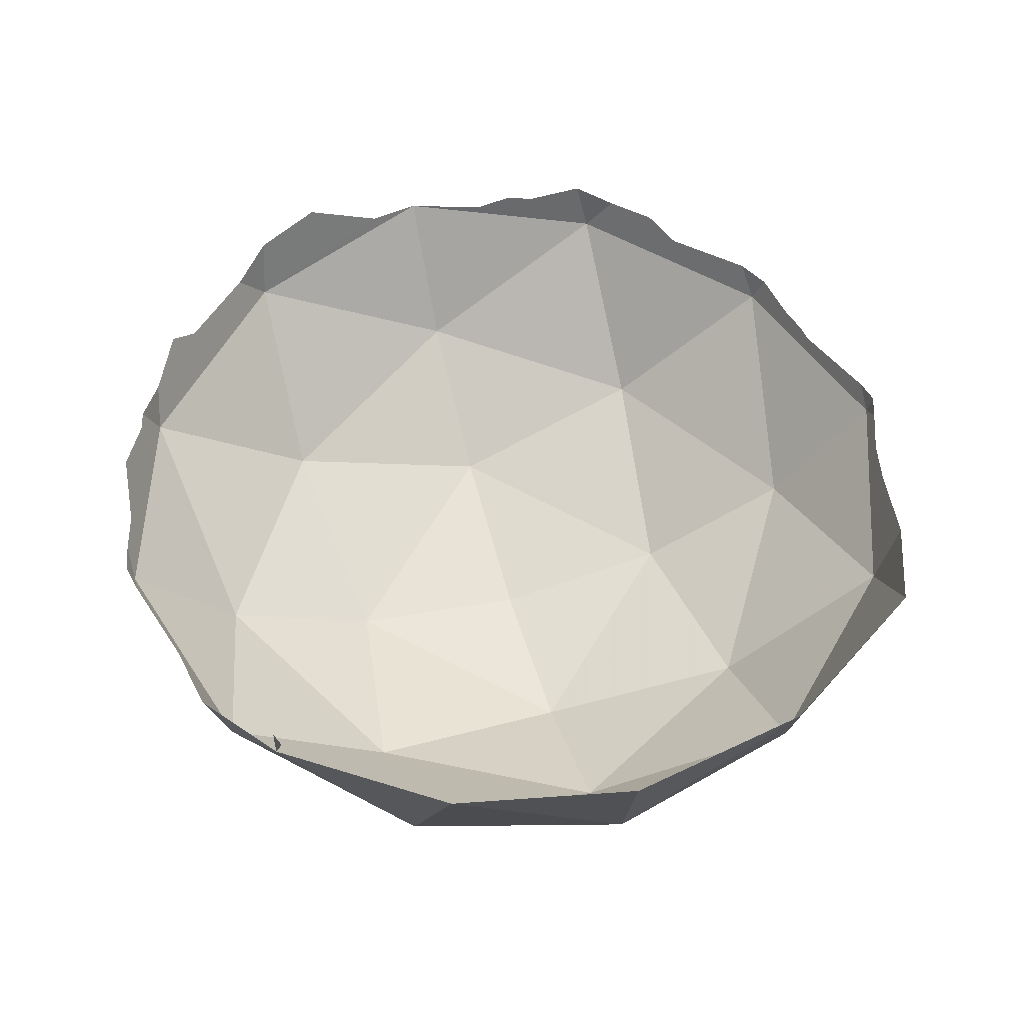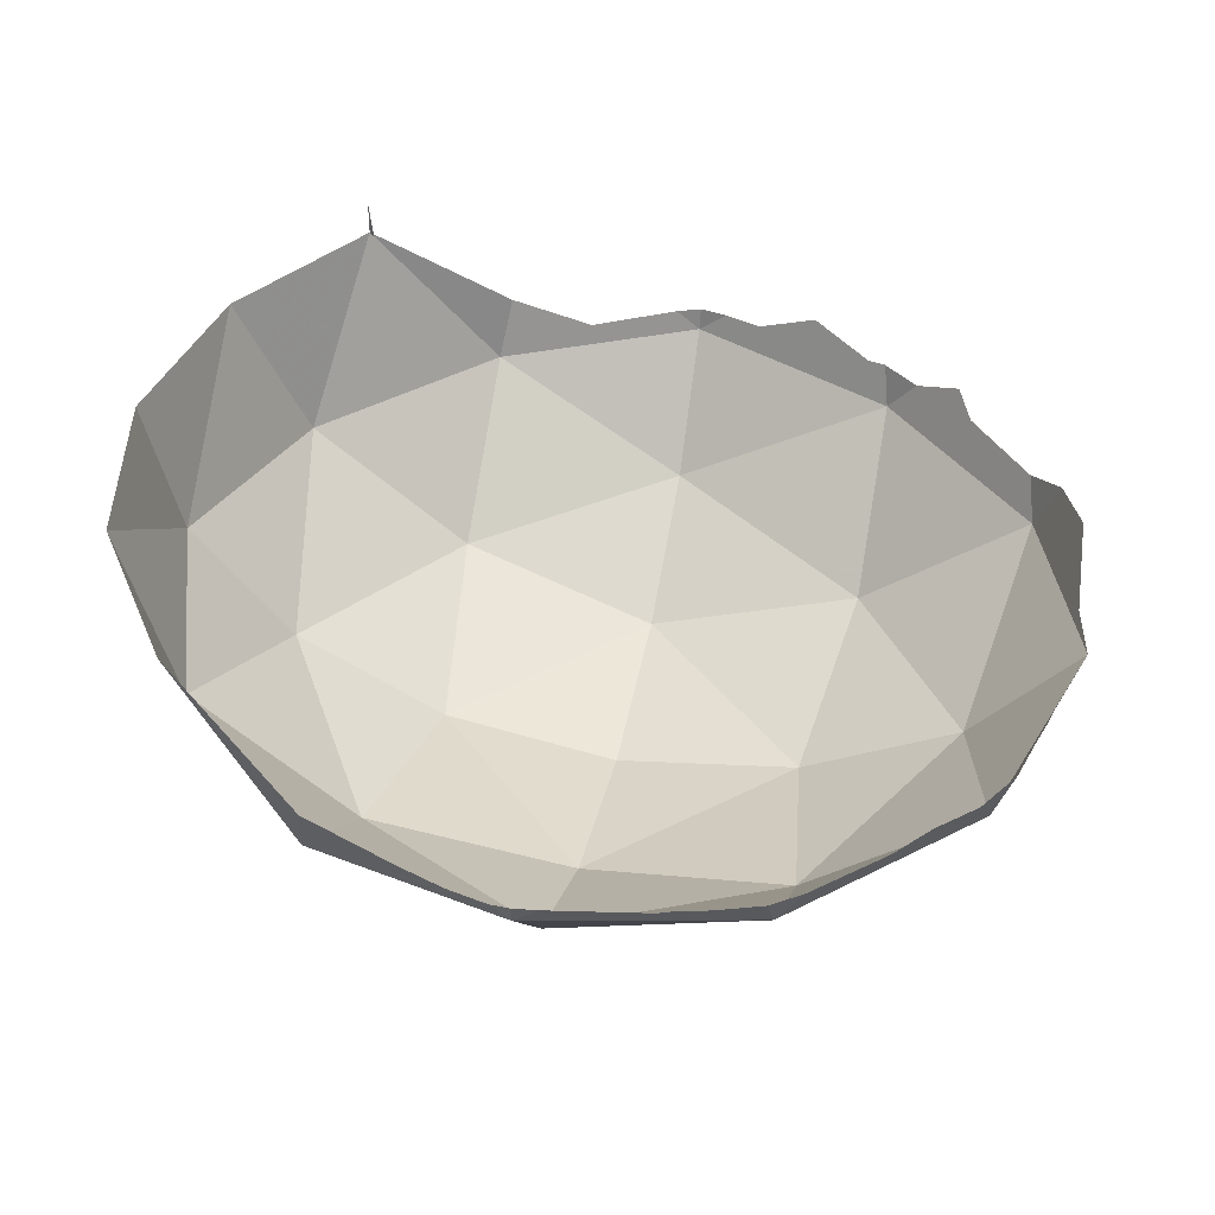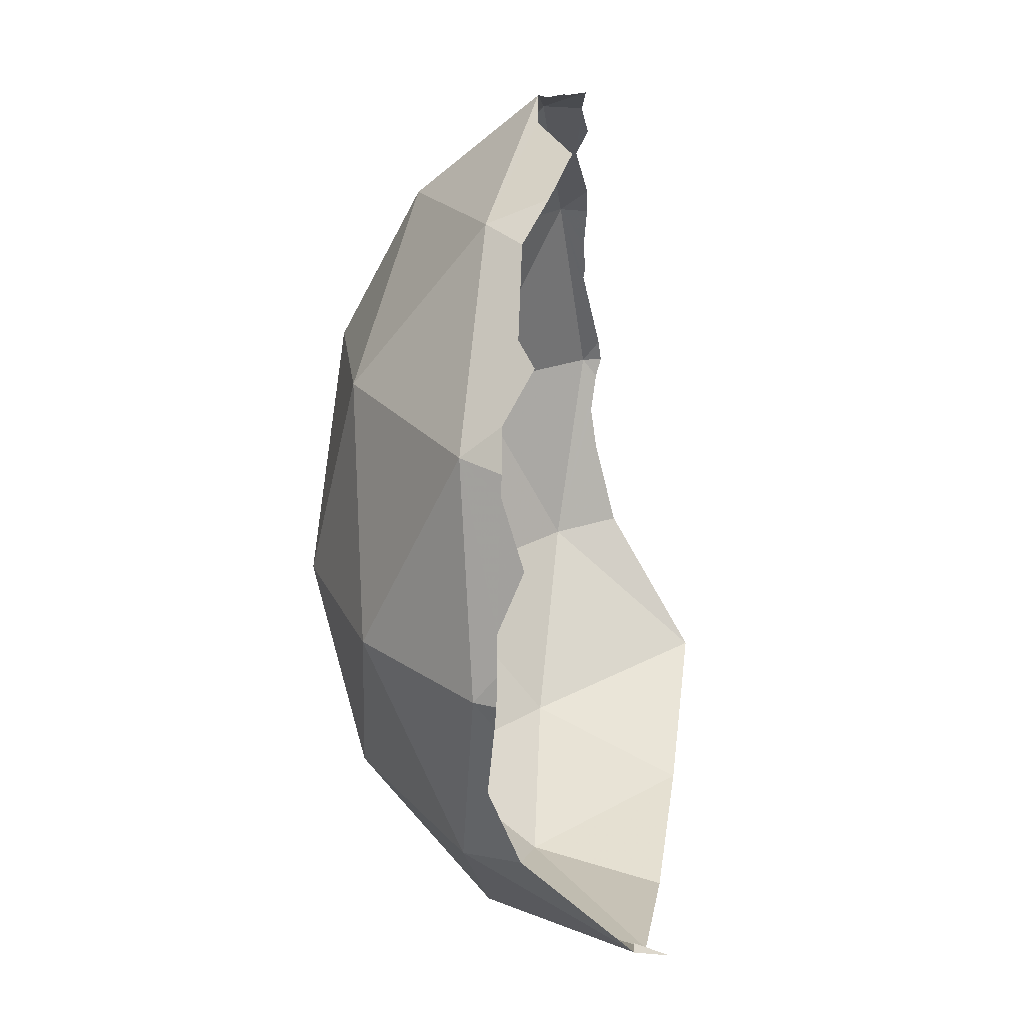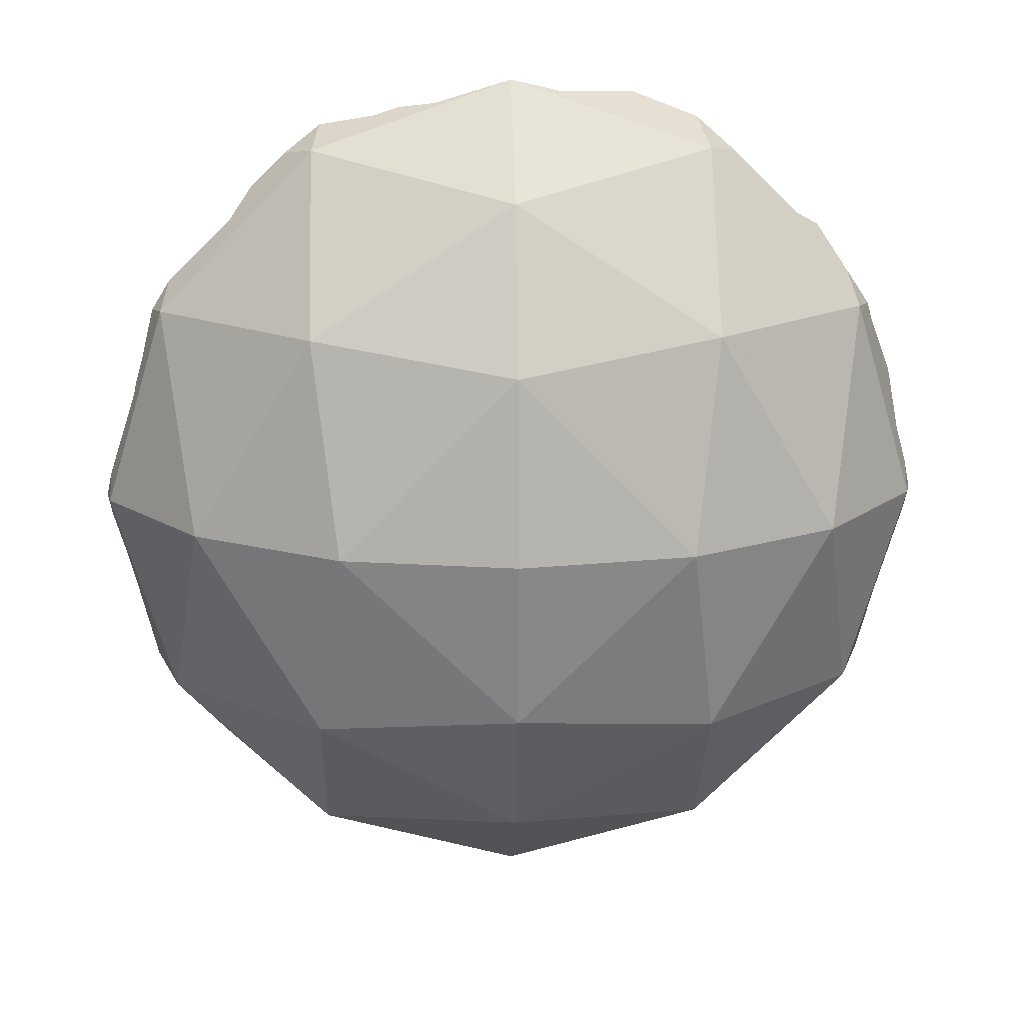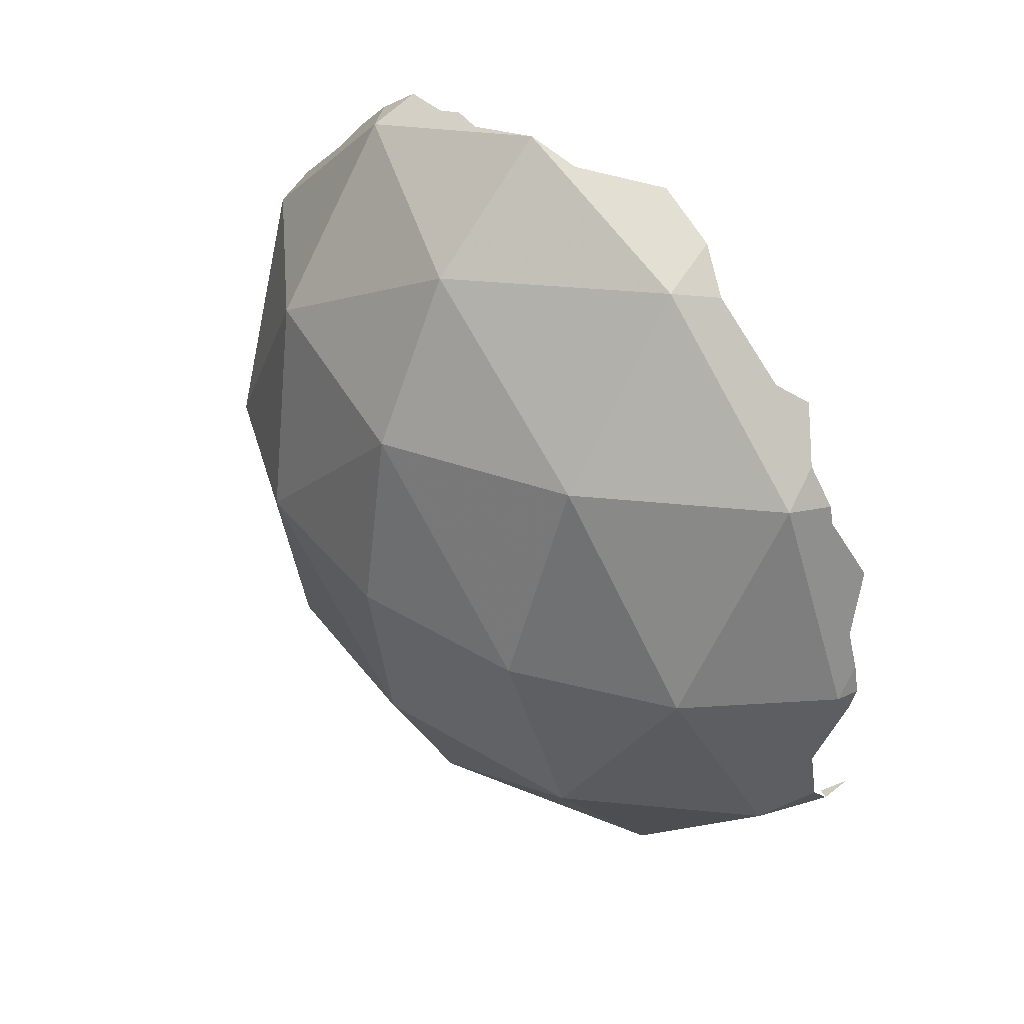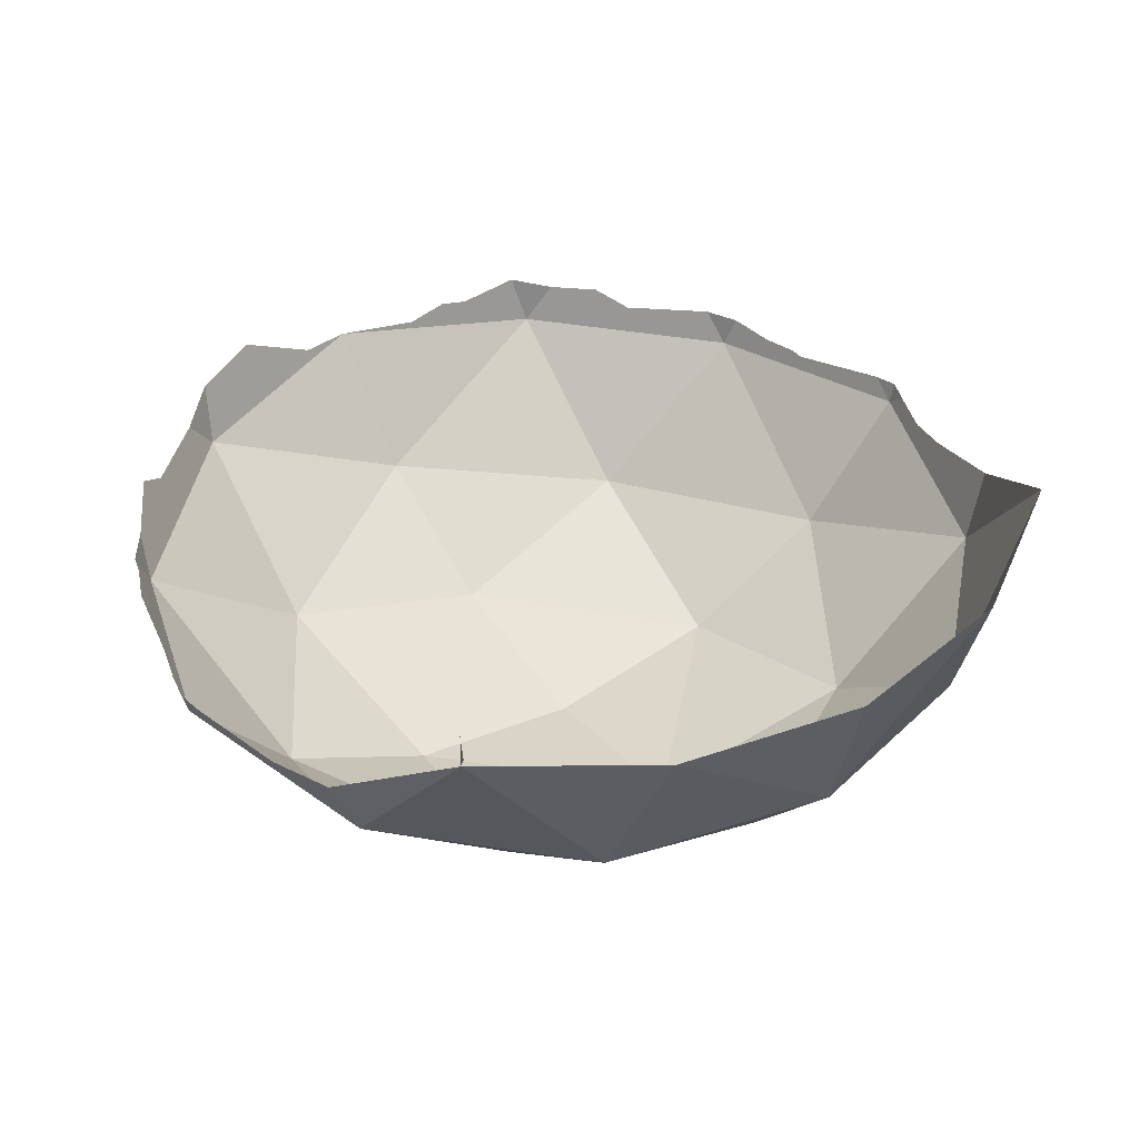
<metadata>
{"format":"obj","ext":"obj","renderer":"f3d","projection":"perspective","resolution":1024,"background":"white","views":[{"elev":56.2,"azim":164.4,"up":"+Y"},{"elev":41.8,"azim":-78.0,"up":"+Y"},{"elev":25.0,"azim":98.2,"up":"+Z"},{"elev":18.4,"azim":-2.1,"up":"+Z"},{"elev":40.8,"azim":45.9,"up":"+Z"},{"elev":41.0,"azim":145.7,"up":"+Y"}]}
</metadata>
<code>
v 0.5093 -0.1306 -0.2856
v 0.2856 -0.1306 -0.5093
v 0.4596 0.1 -0.4596
v 0.4596 0.1 -0.4596
v 0.2856 -0.1306 -0.5093
v 0.2487 0.1 -0.6006
v 0.2856 -0.1306 -0.5093
v 0 -0.1009 -0.6006
v 0.2487 0.1 -0.6006
v 0.2487 0.1 -0.6006
v 0 -0.1009 -0.6006
v 0 0.1 -0.65
v 0.6006 -0.1009 0
v 0.4596 -0.2712 0
v 0.5093 -0.1306 -0.2856
v 0.4596 -0.2712 0
v 0.2856 -0.3114 -0.2856
v 0.5093 -0.1306 -0.2856
v 0.5093 -0.1306 -0.2856
v 0.2856 -0.3114 -0.2856
v 0.2856 -0.1306 -0.5093
v 0.2856 -0.3114 -0.2856
v 0 -0.2712 -0.4596
v 0.2856 -0.1306 -0.5093
v 0.2856 -0.1306 -0.5093
v 0 -0.2712 -0.4596
v 0 -0.1009 -0.6006
v 0.4596 -0.2712 0
v 0.2487 -0.3851 0
v 0.2856 -0.3114 -0.2856
v 0.2487 -0.3851 0
v 0 -0.3851 -0.2487
v 0.2856 -0.3114 -0.2856
v 0.2856 -0.3114 -0.2856
v 0 -0.3851 -0.2487
v 0 -0.2712 -0.4596
v 0.2487 -0.3851 0
v 0 -0.425 0
v 0 -0.3851 -0.2487
v -0.2856 -0.1306 -0.5093
v -0.5093 -0.1306 -0.2856
v -0.4596 0.1 -0.4596
v -0.2856 -0.1306 -0.5093
v -0.4596 0.1 -0.4596
v -0.2487 0.1 -0.6006
v 0 -0.1009 -0.6006
v -0.2856 -0.1306 -0.5093
v -0.2487 0.1 -0.6006
v 0 -0.1009 -0.6006
v -0.2487 0.1 -0.6006
v 0 0.1 -0.65
v -0.4596 -0.2712 0
v -0.6006 -0.1009 0
v -0.5093 -0.1306 -0.2856
v -0.2856 -0.3114 -0.2856
v -0.4596 -0.2712 0
v -0.5093 -0.1306 -0.2856
v -0.2856 -0.3114 -0.2856
v -0.5093 -0.1306 -0.2856
v -0.2856 -0.1306 -0.5093
v 0 -0.2712 -0.4596
v -0.2856 -0.3114 -0.2856
v -0.2856 -0.1306 -0.5093
v 0 -0.2712 -0.4596
v -0.2856 -0.1306 -0.5093
v 0 -0.1009 -0.6006
v -0.2487 -0.3851 0
v -0.4596 -0.2712 0
v -0.2856 -0.3114 -0.2856
v 0 -0.3851 -0.2487
v -0.2487 -0.3851 0
v -0.2856 -0.3114 -0.2856
v 0 -0.3851 -0.2487
v -0.2856 -0.3114 -0.2856
v 0 -0.2712 -0.4596
v 0 -0.425 0
v -0.2487 -0.3851 0
v 0 -0.3851 -0.2487
v 0.4596 -0.2712 0
v 0.6006 -0.1009 0
v 0.5093 -0.1306 0.2965
v 0.2856 -0.3114 0.2965
v 0.4596 -0.2712 0
v 0.5093 -0.1306 0.2965
v 0.2856 -0.3114 0.2965
v 0.5093 -0.1306 0.2965
v 0.2856 -0.1306 0.529
v 0 -0.2712 0.4773
v 0.2856 -0.3114 0.2965
v 0.2856 -0.1306 0.529
v 0 -0.2712 0.4773
v 0.2856 -0.1306 0.529
v 0 -0.1009 0.6237
v 0.2487 -0.3851 0
v 0.4596 -0.2712 0
v 0.2856 -0.3114 0.2965
v 0 -0.3851 0.2583
v 0.2487 -0.3851 0
v 0.2856 -0.3114 0.2965
v 0 -0.3851 0.2583
v 0.2856 -0.3114 0.2965
v 0 -0.2712 0.4773
v 0 -0.425 0
v 0.2487 -0.3851 0
v 0 -0.3851 0.2583
v -0.6006 -0.1009 0
v -0.4596 -0.2712 0
v -0.5093 -0.1306 0.2965
v -0.4596 -0.2712 0
v -0.2856 -0.3114 0.2965
v -0.5093 -0.1306 0.2965
v -0.5093 -0.1306 0.2965
v -0.2856 -0.3114 0.2965
v -0.2856 -0.1306 0.529
v -0.2856 -0.3114 0.2965
v 0 -0.2712 0.4773
v -0.2856 -0.1306 0.529
v -0.2856 -0.1306 0.529
v 0 -0.2712 0.4773
v 0 -0.1009 0.6237
v -0.4596 -0.2712 0
v -0.2487 -0.3851 0
v -0.2856 -0.3114 0.2965
v -0.2487 -0.3851 0
v 0 -0.3851 0.2583
v -0.2856 -0.3114 0.2965
v -0.2856 -0.3114 0.2965
v 0 -0.3851 0.2583
v 0 -0.2712 0.4773
v -0.2487 -0.3851 0
v 0 -0.425 0
v 0 -0.3851 0.2583
v -0.2856 -0.1306 0.529
v -0.1961 -0.08595 0.5715
v -0.2752 -0.0655 0.5556
v -0.1082 -0.1023 0.5913
v -0.1605 -0.0835 0.5828
v -0.1961 -0.08595 0.5715
v -0.2856 -0.1306 0.529
v -0.1082 -0.1023 0.5913
v -0.2856 -0.1306 0.529
v 0 -0.1009 0.6237
v -0.3258 -0.0773 0.517
v -0.2856 -0.1306 0.529
v -0.2752 -0.0655 0.5556
v -0.3258 -0.0773 0.517
v -0.3774 -0.07335 0.4657
v -0.4086 -0.09465 0.4214
v -0.2856 -0.1306 0.529
v -0.4998 -0.0864 0.3312
v -0.5093 -0.1306 0.2965
v -0.2856 -0.1306 0.529
v -0.4086 -0.09465 0.4214
v -0.5256 -0.08935 0.2897
v -0.5093 -0.1306 0.2965
v -0.4998 -0.0864 0.3312
v -0.6079 -0.0712 0
v -0.6006 -0.1009 0
v -0.6006 -0.07475 0.03365
v 0.6006 -0.07005 0.03965
v 0.6006 -0.1009 0
v 0.6082 -0.06975 0
v 0.5319 -0.07355 0.2871
v 0.5093 -0.1306 0.2965
v 0.5385 -0.07435 0.2616
v 0.5855 -0.07175 0.09275
v 0.5742 -0.03935 0.1758
v 0.5385 -0.07435 0.2616
v 0.5093 -0.1306 0.2965
v 0.5093 -0.1306 0.2965
v 0.6006 -0.1009 0
v 0.6006 -0.07005 0.03965
v 0.5855 -0.07175 0.09275
v 0.498 -0.0783 0.3376
v 0.5093 -0.1306 0.2965
v 0.5319 -0.07355 0.2871
v 0.4565 -0.04315 0.4004
v 0.4206 -0.0689 0.4233
v 0.5093 -0.1306 0.2965
v 0.498 -0.0783 0.3376
v 0.4206 -0.0689 0.4233
v 0.3256 -0.0775 0.5171
v 0.2856 -0.1306 0.529
v 0.5093 -0.1306 0.2965
v 0.2727 -0.05015 0.562
v 0.2856 -0.1306 0.529
v 0.3256 -0.0775 0.5171
v 0.2727 -0.05015 0.562
v 0.1809 -0.0315 0.5957
v 0.07275 -0.09195 0.6055
v 0.2856 -0.1306 0.529
v 0.07275 -0.09195 0.6055
v 0 -0.1009 0.6237
v 0.2856 -0.1306 0.529
v -0.6006 -0.1009 0
v -0.6079 -0.0712 0
v -0.6006 -0.0784 -0.02785
v -0.6006 -0.0784 -0.02785
v -0.5825 -0.0839 -0.08475
v -0.5093 -0.1306 -0.2856
v -0.6006 -0.1009 0
v -0.5825 -0.0839 -0.08475
v -0.5688 -0.0728 -0.1467
v -0.5093 -0.1306 -0.2856
v -0.5093 -0.1306 -0.2856
v -0.5688 -0.0728 -0.1467
v -0.5462 -0.03735 -0.2707
v -0.5093 -0.1306 -0.2856
v -0.5462 -0.03735 -0.2707
v -0.4596 0.1 -0.4596
v 0.6006 -0.1009 0
v 0.6006 -0.0732 -0.0343
v 0.6082 -0.06975 0
v 0.5093 -0.1306 -0.2856
v 0.5422 -0.0475 -0.2723
v 0.5606 -0.0888 -0.156
v 0.6006 -0.0732 -0.0343
v 0.6006 -0.1009 0
v 0.5093 -0.1306 -0.2856
v 0.5606 -0.0888 -0.156
v 0.5422 -0.0475 -0.2723
v 0.5093 -0.1306 -0.2856
v 0.4596 0.1 -0.4596
v -0.5256 -0.08935 0.2897
v -0.5406 -0.09585 0.2264
v -0.5093 -0.1306 0.2965
v -0.5406 -0.09585 0.2264
v -0.5537 -0.0942 0.1804
v -0.5571 -0.09735 0.164
v -0.5093 -0.1306 0.2965
v -0.6006 -0.07475 0.03365
v -0.6006 -0.1009 0
v -0.5093 -0.1306 0.2965
v -0.5571 -0.09735 0.164
v 0.4596 0.1 -0.4596
v 0.4506 0.09845 -0.4506
v 0.4596 0.15 -0.4596
g mesh6864754
f 1 2 3
f 4 5 6
f 7 8 9
f 10 11 12
f 13 14 15
f 16 17 18
f 19 20 21
f 22 23 24
f 25 26 27
f 28 29 30
f 31 32 33
f 34 35 36
f 37 38 39
f 40 41 42
f 43 44 45
f 46 47 48
f 49 50 51
f 52 53 54
f 55 56 57
f 58 59 60
f 61 62 63
f 64 65 66
f 67 68 69
f 70 71 72
f 73 74 75
f 76 77 78
f 79 80 81
f 82 83 84
f 85 86 87
f 88 89 90
f 91 92 93
f 94 95 96
f 97 98 99
f 100 101 102
f 103 104 105
f 106 107 108
f 109 110 111
f 112 113 114
f 115 116 117
f 118 119 120
f 121 122 123
f 124 125 126
f 127 128 129
f 130 131 132
f 133 134 135
f 136 137 138
f 138 139 136
f 140 141 142
f 143 144 145
f 146 147 148
f 148 149 146
f 150 151 152
f 152 153 150
f 154 155 156
f 157 158 159
f 160 161 162
f 163 164 165
f 166 167 168
f 168 169 166
f 170 171 172
f 172 173 170
f 174 175 176
f 177 178 179
f 179 180 177
f 181 182 183
f 183 184 181
f 185 186 187
f 188 189 190
f 190 191 188
f 192 193 194
f 195 196 197
f 198 199 200
f 200 201 198
f 202 203 204
f 205 206 207
f 208 209 210
f 211 212 213
f 214 215 216
f 217 218 219
f 219 220 217
f 221 222 223
f 224 225 226
f 227 228 229
f 229 230 227
f 231 232 233
f 233 234 231
f 235 236 237

</code>
